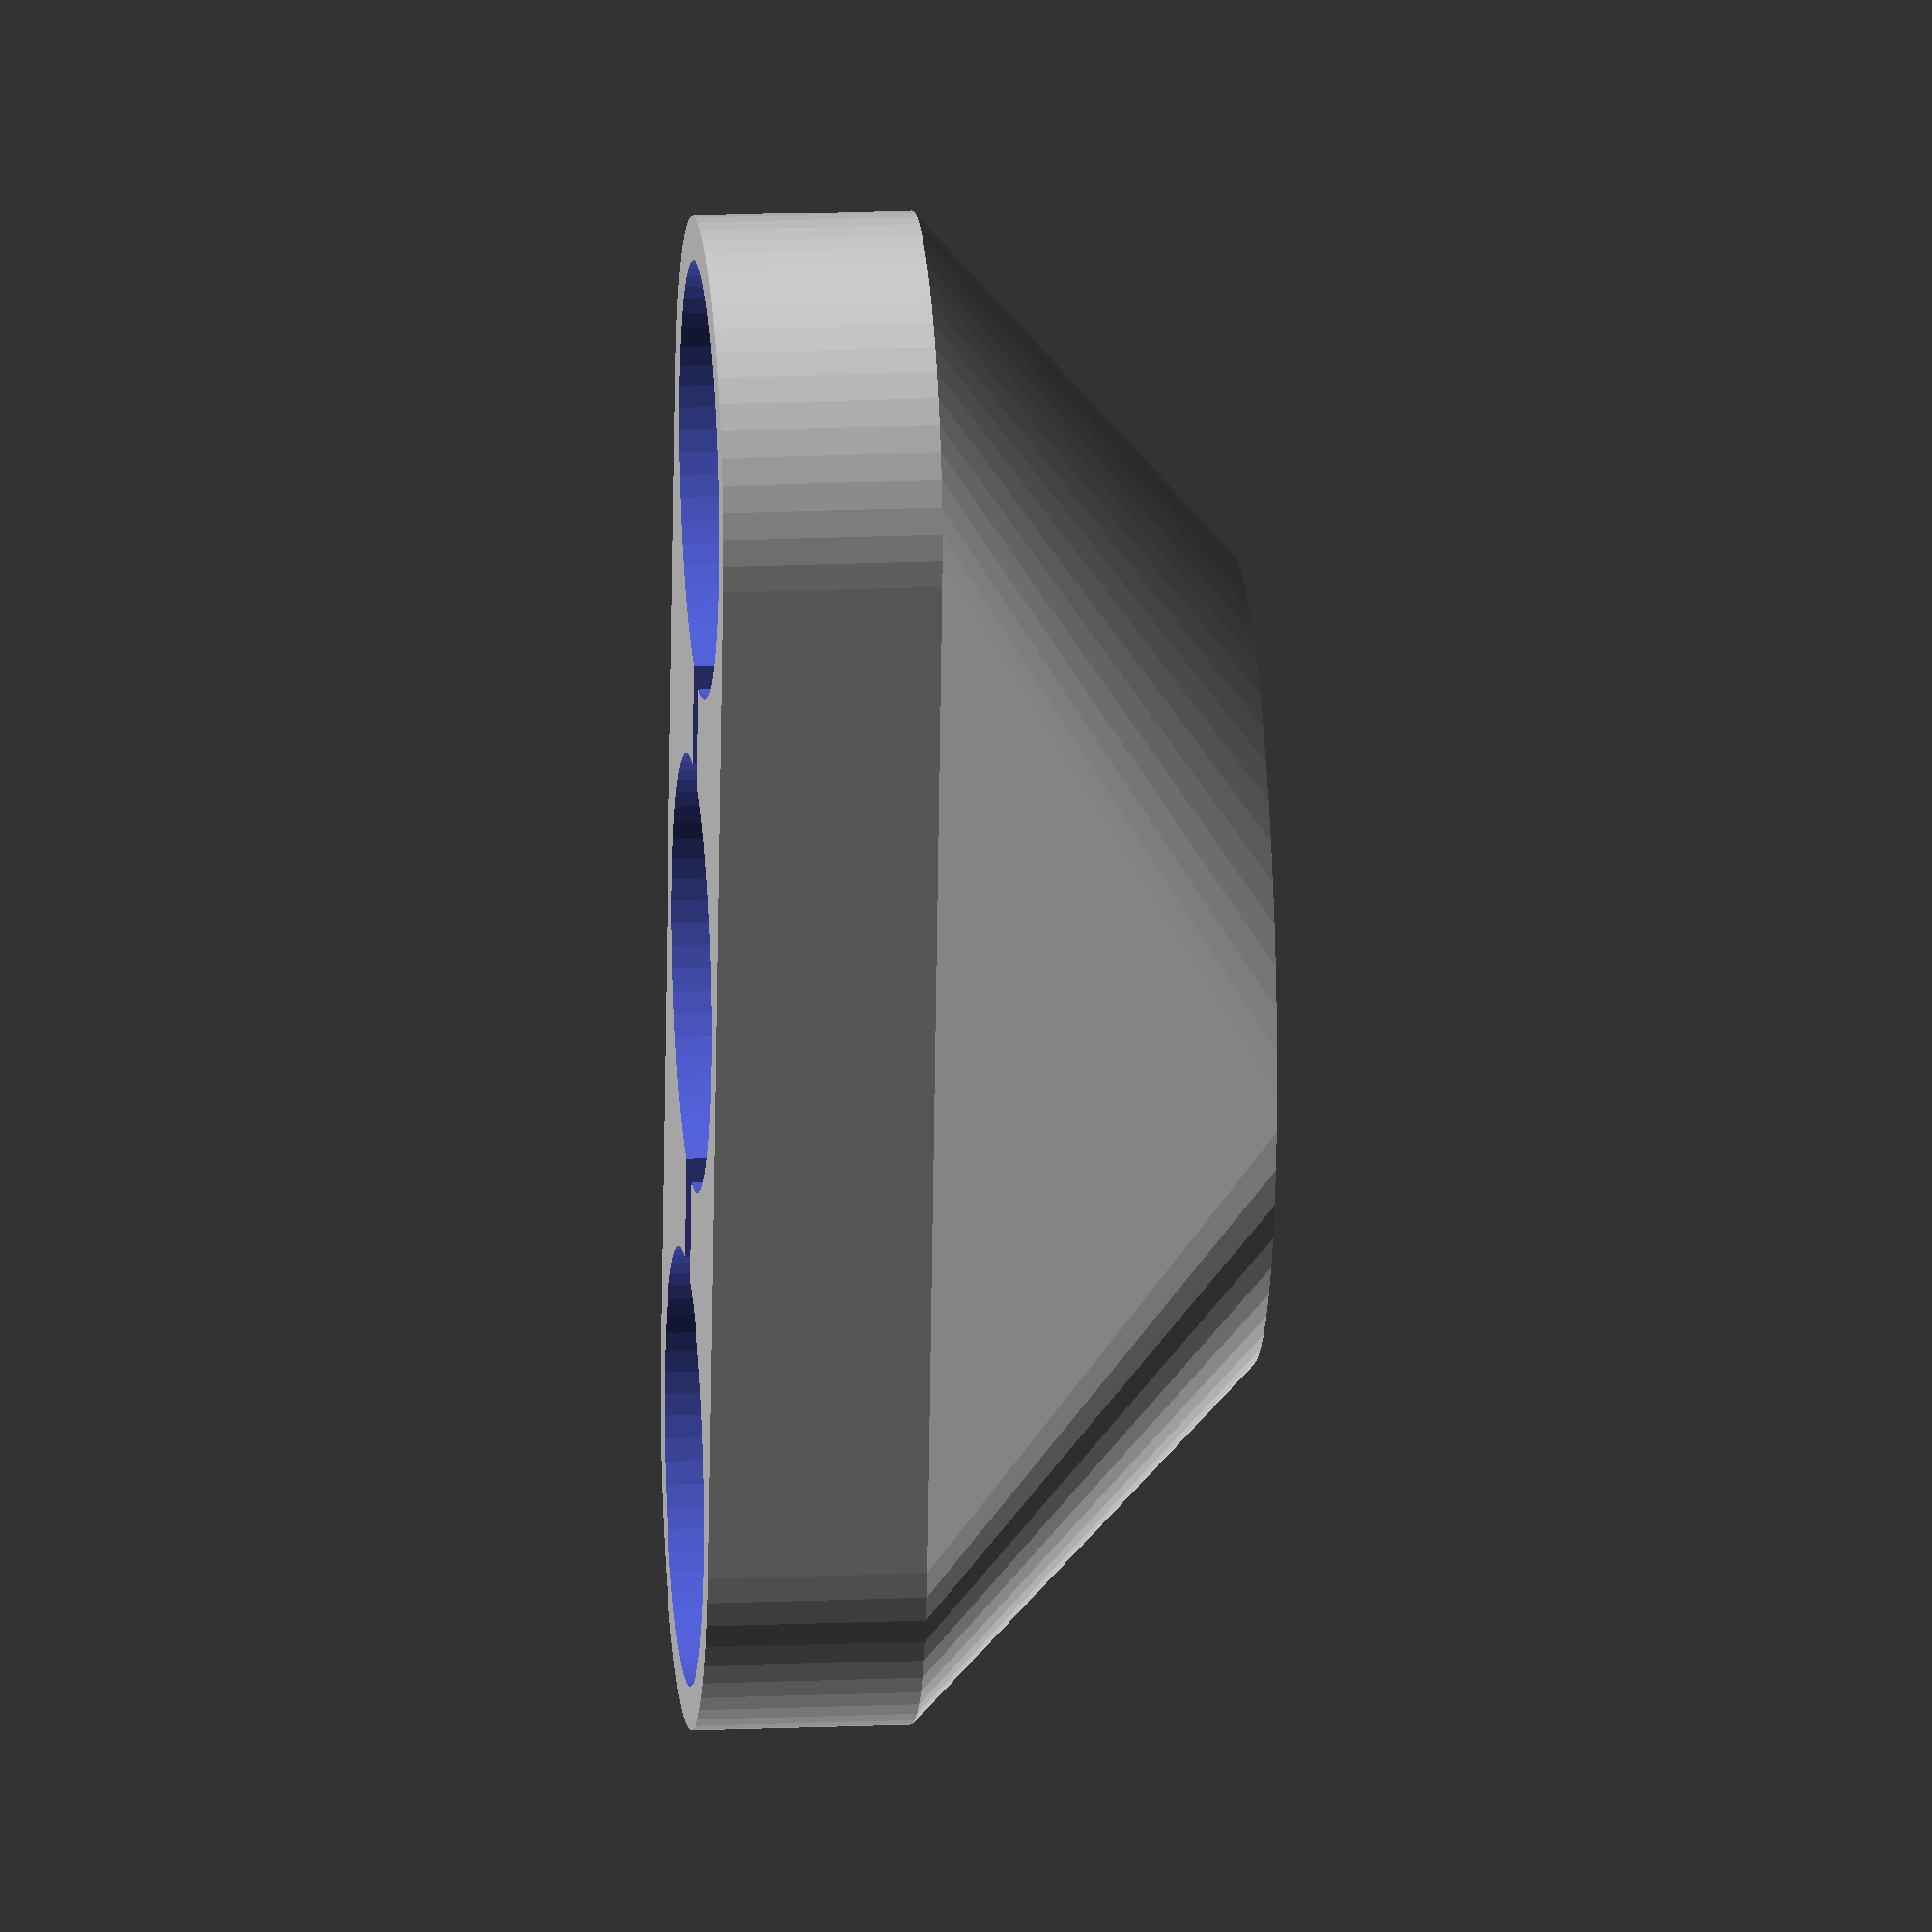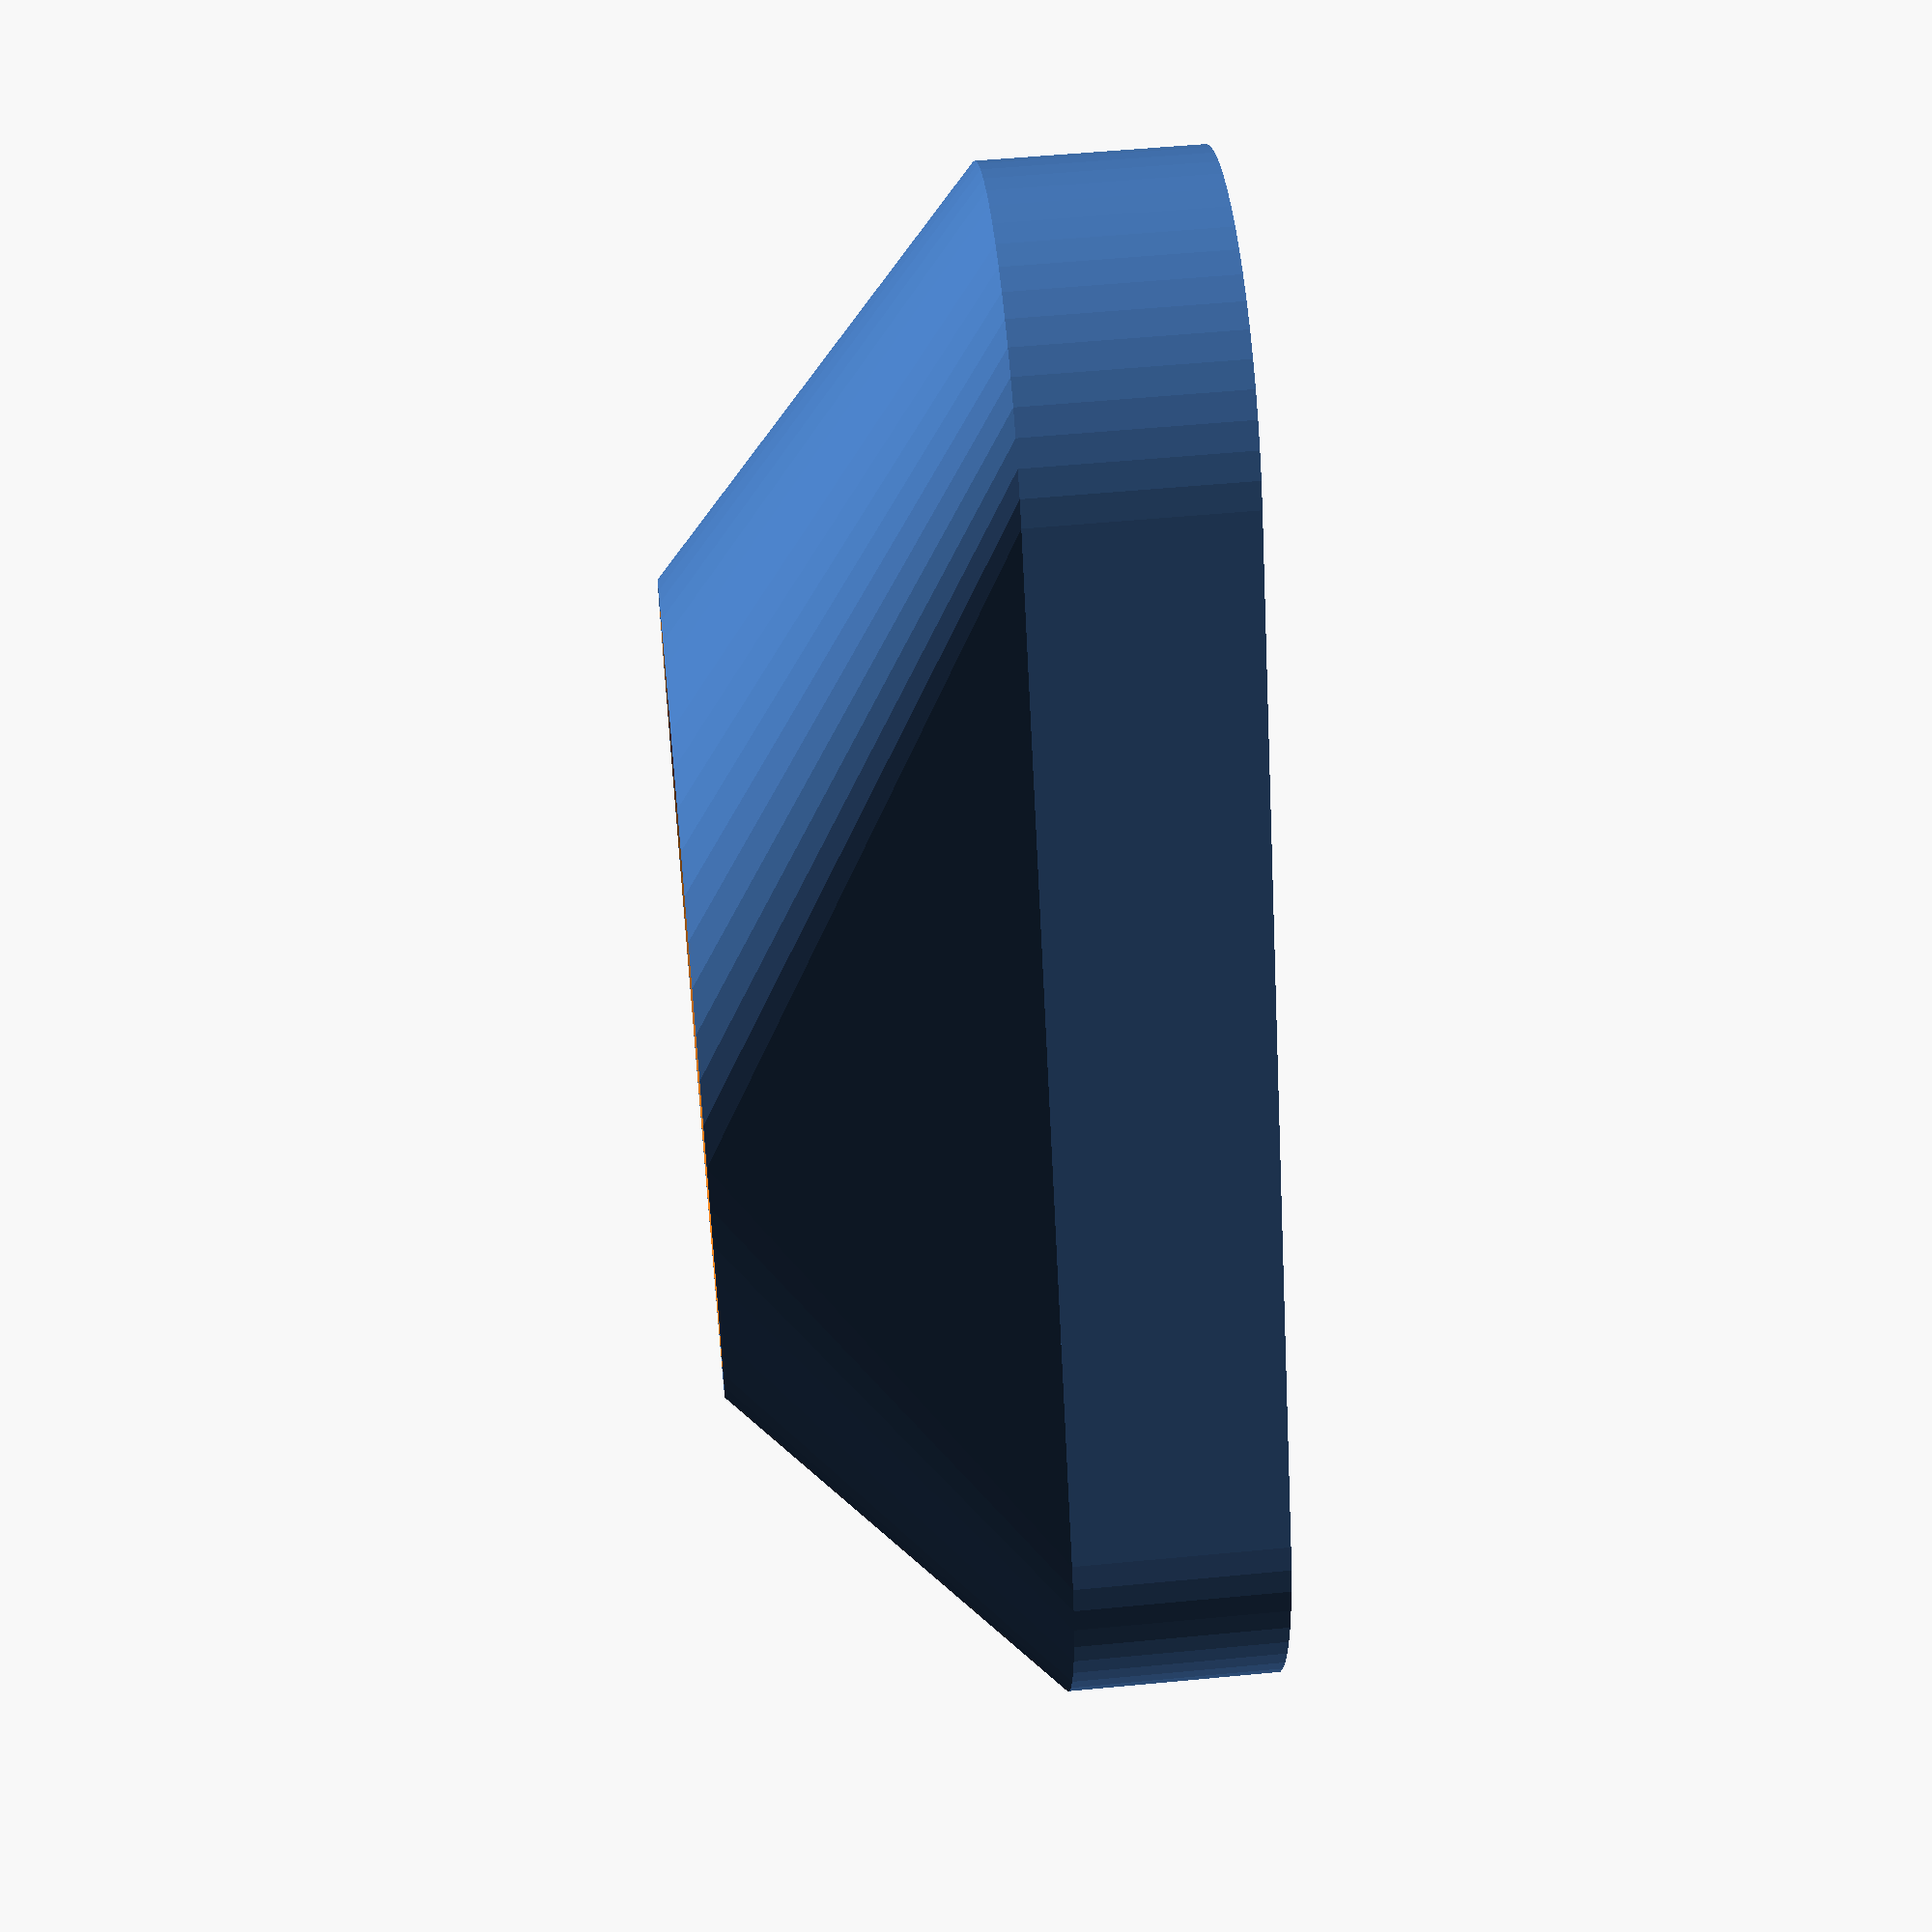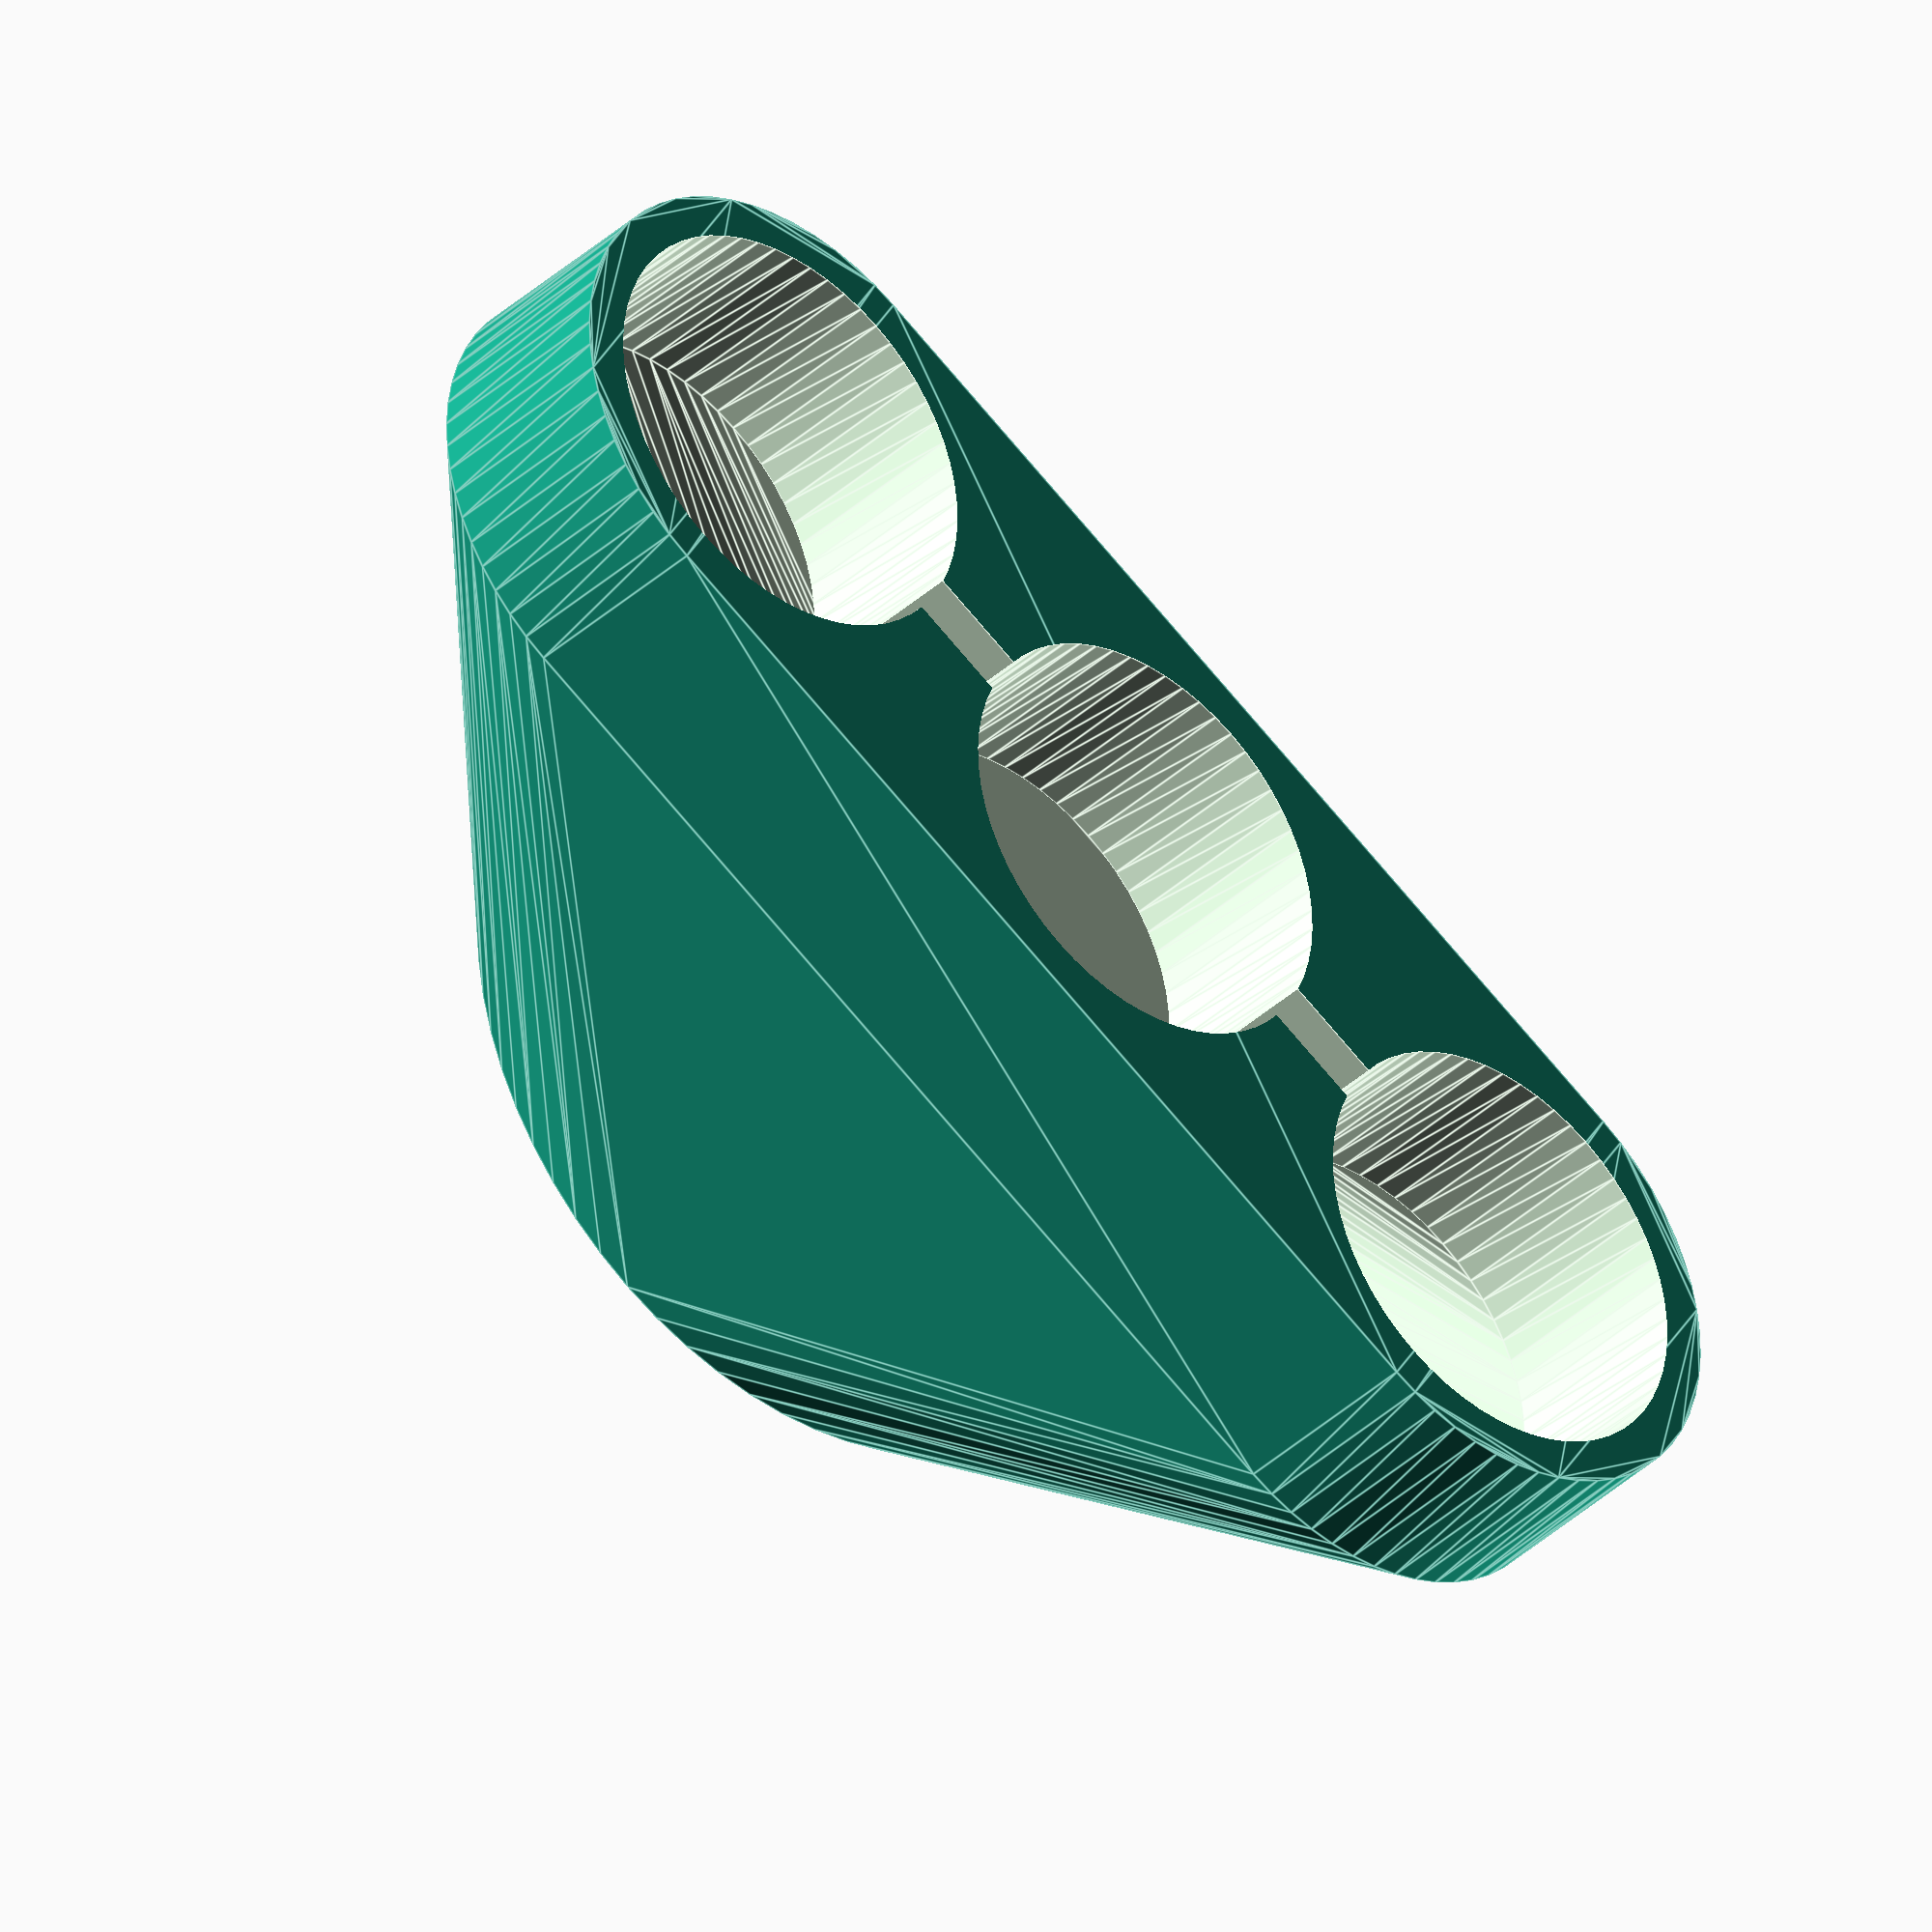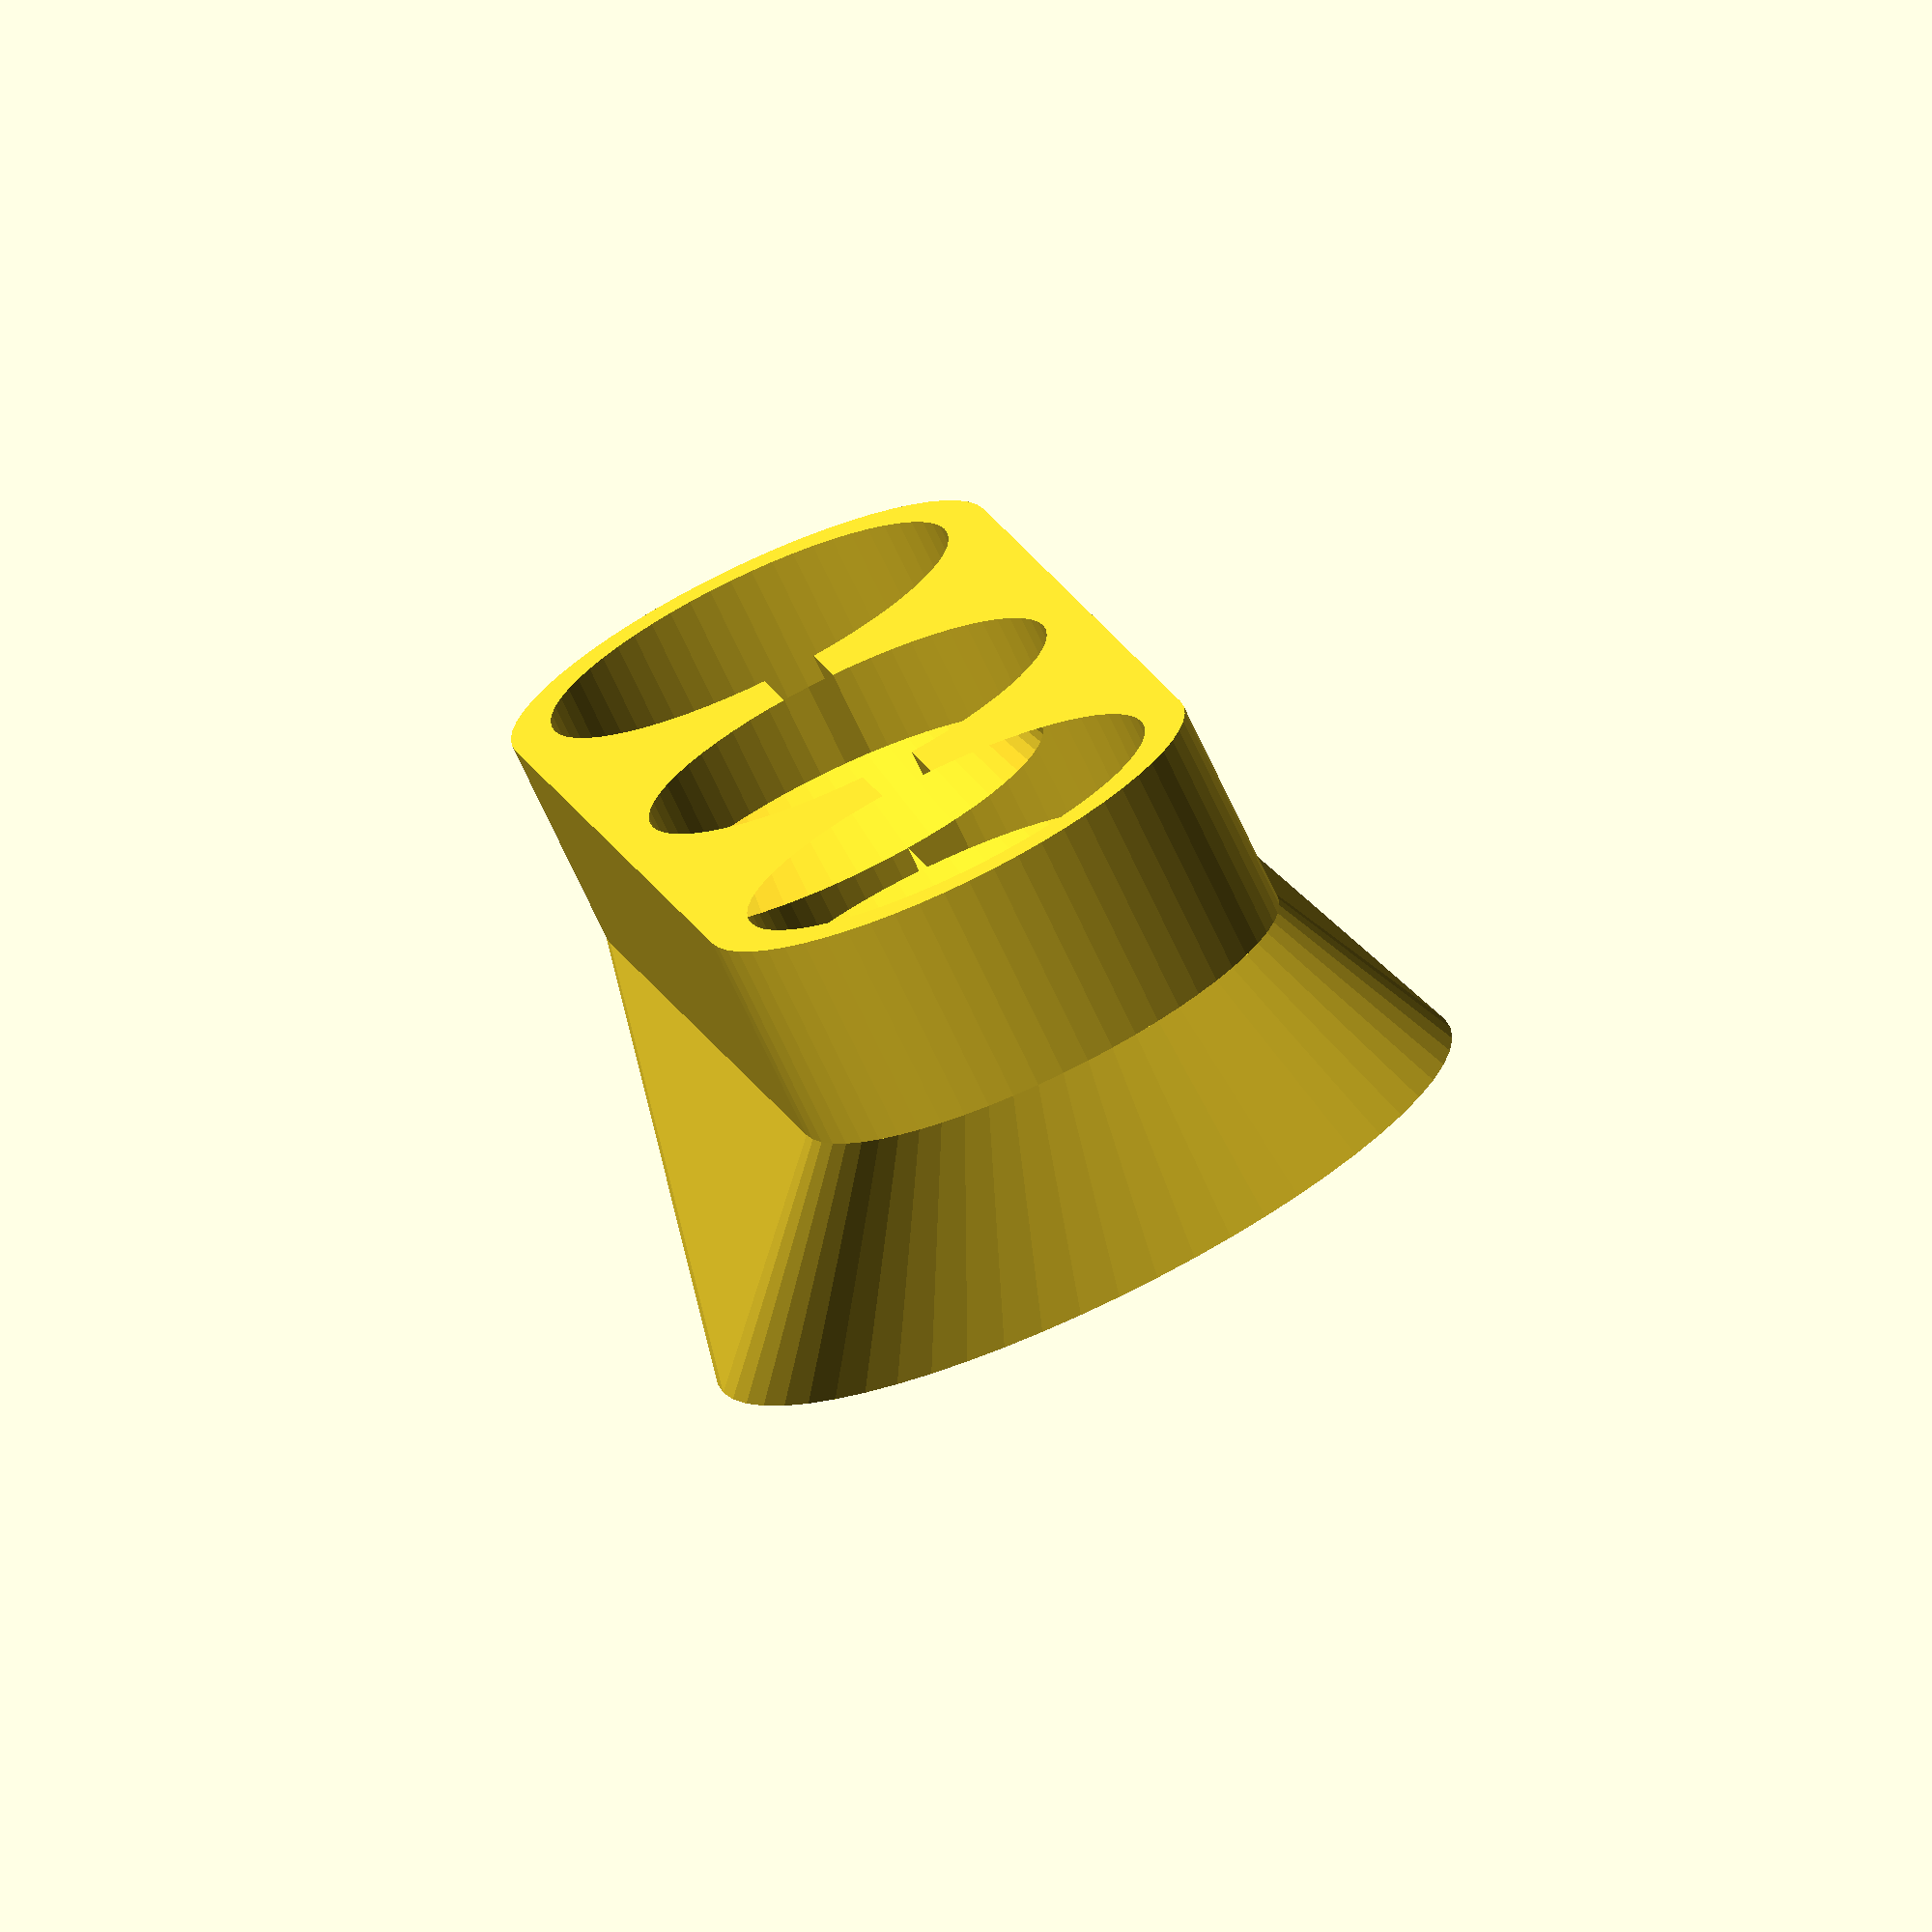
<openscad>



dremel_accessory_diam = 20;
dremel_accesory_height = 12-2;

aspirator_thickness_thick = 2;
aspirator_thickness_slim = 1;
aspirator_thickness_screw = 4;

aspirator_tube_diam = 20;
aspirator_tube_holder_height = 15;

aspirator_hole_height = 15;
aspirator_hole_diam = 35;

dremel_wrench_diam = 0;
dremel_wrench_hole_offset = 8;

dremel_accessory_screw_separation = dremel_accessory_diam+aspirator_thickness_screw+0.8;
dremel_accessory_angle = 0;

dremel_accessory_tube_offset = dremel_accessory_diam-aspirator_tube_diam;
aspirator_tube_separation = dremel_accessory_diam+aspirator_tube_diam+aspirator_thickness_screw*2+1.5;
dremel_accessory_hole_offset = 0;//dremel_accessory_diam-aspirator_hole_diam;

// Useful MCAD functions reference

//use <MCAD/motors.scad>
//stepper_motor_mount(nema_standard=17, slide_distance=10, $fn=40, mochup=true);

//use <MCAD/boxes.scad>
//roundedBox([10,20,30], radius=2, sidesonly=false, $fn=60);

//include <MCAD/stepper.scad>
//motor(Nema17, size=NemaMedium, dualAxis=false);


//use <MCAD/teardrop.scad>
//teardrop(radius=10, length=20, angle=90);

//use <MCAD/nuts_and_bolts.scad>
//nutHole(size=3, tolerance=0.5, proj=-1);
//boltHole(size=3, length=10, tolerance=0.5, proj=-1, $fn=40);

use <MCAD/teardrop.scad>
use <MCAD/nuts_and_bolts.scad>

module aspirator_accessory_2Dshape() {
	hull() {
		translate([aspirator_tube_separation/2,-dremel_accessory_tube_offset/2])
			circle(r=aspirator_thickness_thick+aspirator_tube_diam/2, h=dremel_accesory_height, $fn=60);
		circle(r=aspirator_thickness_thick+dremel_accessory_diam/2, h=dremel_accesory_height, $fn=60);
		translate([-aspirator_tube_separation/2,-dremel_accessory_tube_offset/2])
			circle(r=aspirator_thickness_thick+aspirator_tube_diam/2, h=dremel_accesory_height, $fn=60);
	}
}

module aspirator_accessory_filledshape() {
	linear_extrude(height=dremel_accesory_height,center=true)
		aspirator_accessory_2Dshape();
	hull() {
		translate([0,0,-dremel_accesory_height/2])
			linear_extrude(height=0.001,center=true)
				aspirator_accessory_2Dshape();
		translate([0,dremel_accessory_hole_offset/2,-dremel_accesory_height/2-aspirator_hole_height])
			linear_extrude(height=0.001,center=true)
				circle(r=aspirator_thickness_slim+aspirator_hole_diam/2, $fn=60);
	}
}

module aspirator_accessory_2Dholes() {
	translate([aspirator_tube_separation/2,-dremel_accessory_tube_offset/2])
		circle(r=aspirator_tube_diam/2, $fn=60);
	circle(r=dremel_accessory_diam/2, $fn=60);
	translate([-aspirator_tube_separation/2,-dremel_accessory_tube_offset/2])
		circle(r=aspirator_tube_diam/2, $fn=60);
}

module screwHole() {
	translate([0,-7,0])
		rotate([90,0,0])
		hull() {
		translate([0,0,20])
			nutHole(size=3, tolerance=0.5, proj=-1);
		nutHole(size=3, tolerance=0.5, proj=-1);
		}
	translate([0,aspirator_tube_diam/2,0])
		rotate([90,0,0])
			boltHole(size=3, length=30, tolerance=0.4, proj=-1, $fn=40);
}

module aspirator_accessory_holes() {
	linear_extrude(height=dremel_accesory_height+0.01,center=true)
		aspirator_accessory_2Dholes();
	hull() {
		translate([0,0,-dremel_accesory_height/2+0.01])
			linear_extrude(height=0.001,center=true)
				aspirator_accessory_2Dholes();
		translate([0,dremel_accessory_hole_offset/2,-dremel_accesory_height/2-aspirator_hole_height+1-0.01])
			linear_extrude(height=0.001,center=true)
				circle(r=aspirator_hole_diam/2, $fn=60);
	}
	translate([0,dremel_accessory_hole_offset/2,-dremel_accesory_height/2-aspirator_hole_height])
			linear_extrude(height=2+0.1,center=true)
				circle(r=aspirator_hole_diam/2, $fn=60);
	// Hole for the tightener
	translate([0,-dremel_accessory_tube_offset/4,0])
		cube([aspirator_tube_separation,2.5,dremel_accesory_height+0.01],center=true);
	// Frontal hole for the wrench
	translate([0,(dremel_accessory_diam+aspirator_thickness_thick)/2,-(dremel_accesory_height+aspirator_hole_height)/2-dremel_wrench_hole_offset])
		cube([dremel_wrench_diam,10,aspirator_hole_height+0.01],center=true);
	// Holes for the nut/screws
	#translate([dremel_accessory_screw_separation/2,0,0])
		rotate([0,0,-dremel_accessory_angle])
			screwHole();
	#translate([-dremel_accessory_screw_separation/2,0,0])
		rotate([0,0,dremel_accessory_angle])
			screwHole();
}

difference() {
	aspirator_accessory_filledshape();
	aspirator_accessory_holes();
}

</openscad>
<views>
elev=343.3 azim=98.6 roll=84.8 proj=o view=solid
elev=305.8 azim=300.3 roll=264.2 proj=p view=solid
elev=217.6 azim=31.0 roll=220.6 proj=o view=edges
elev=74.7 azim=78.5 roll=25.4 proj=o view=solid
</views>
